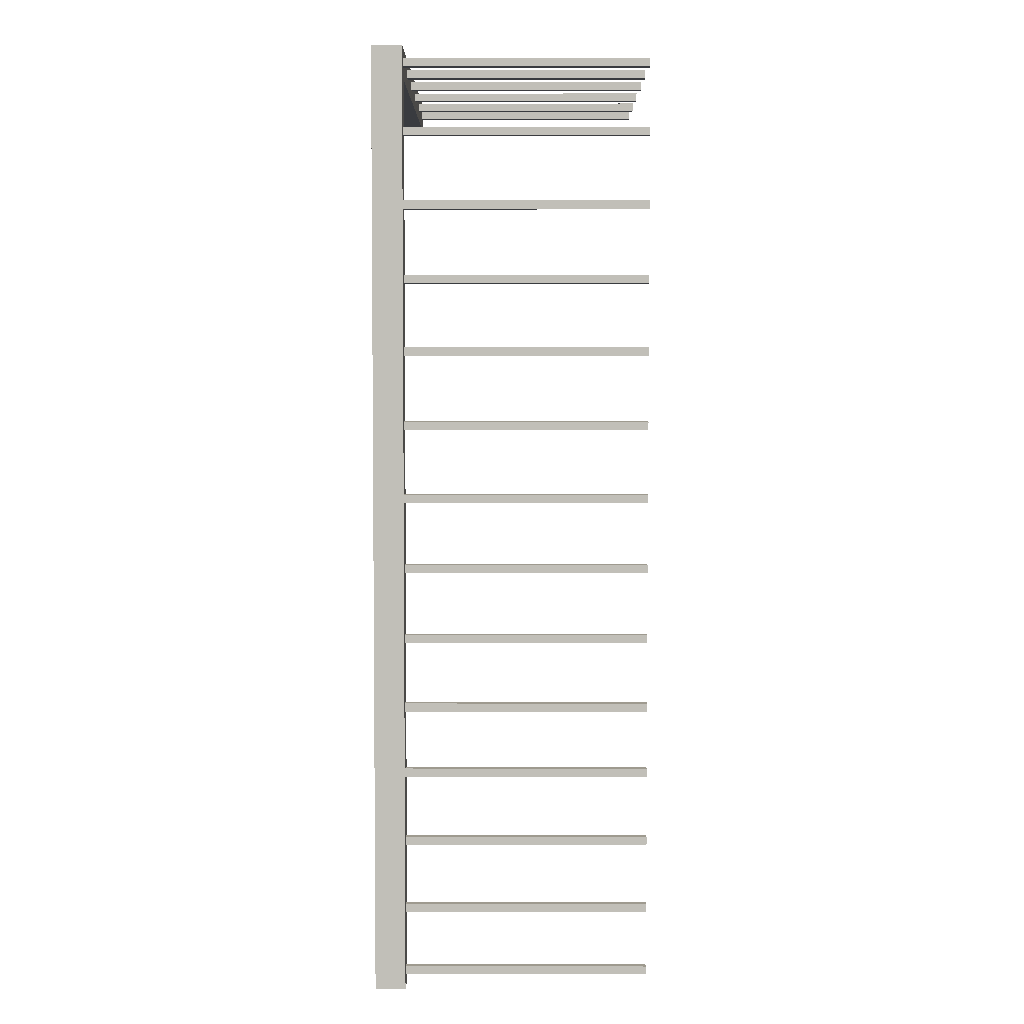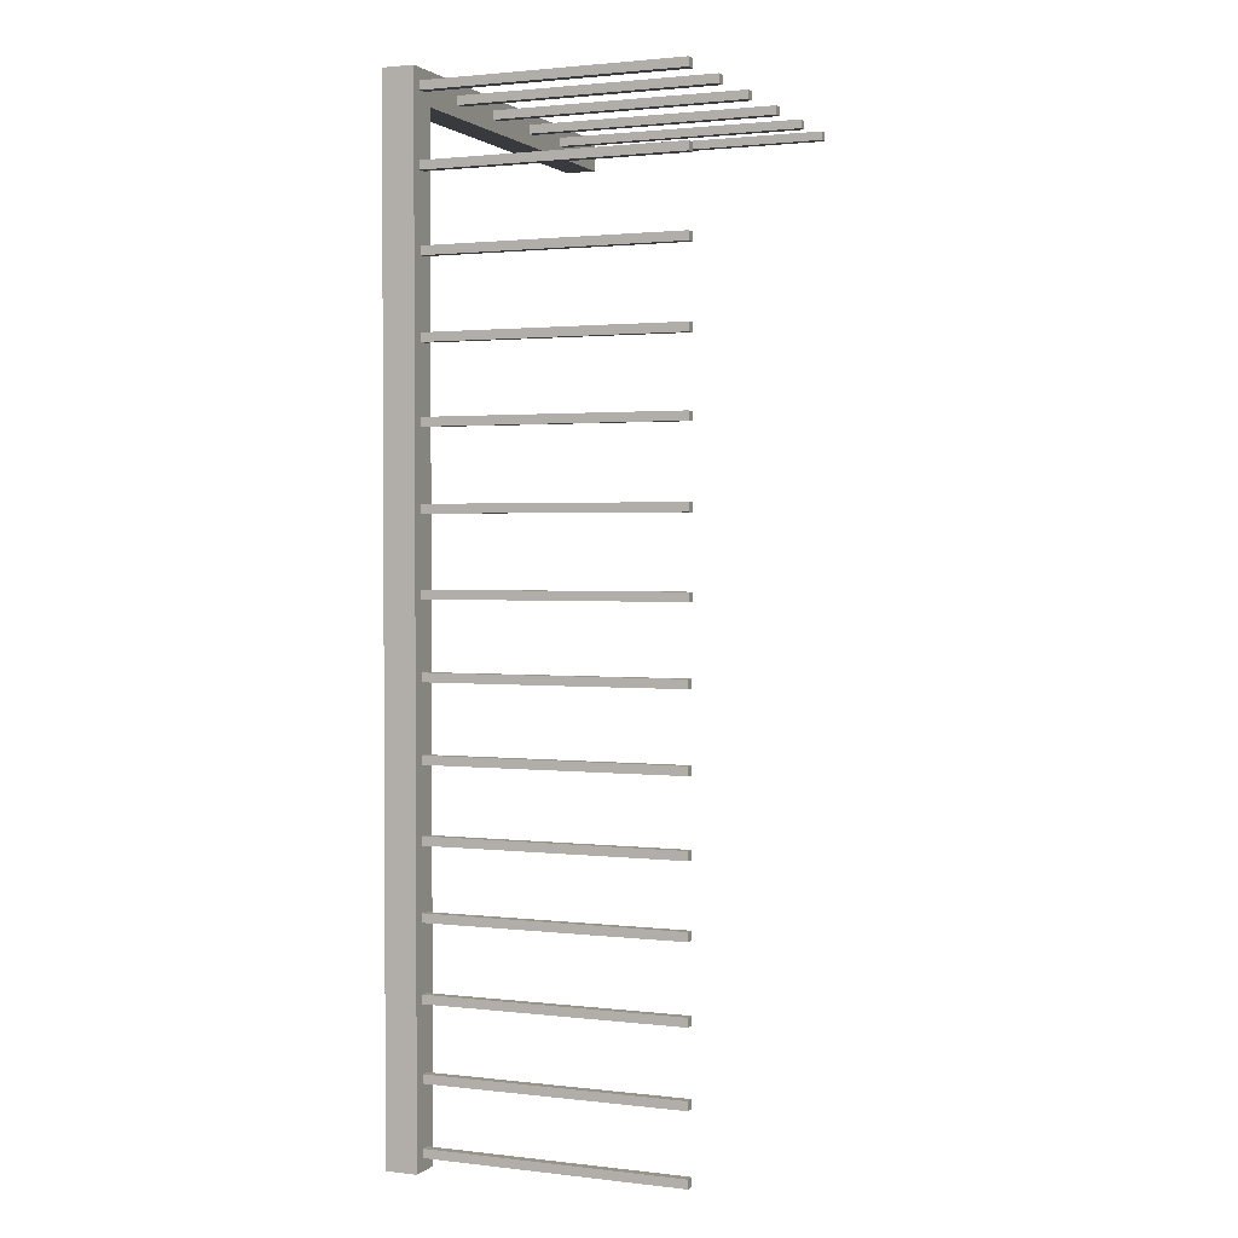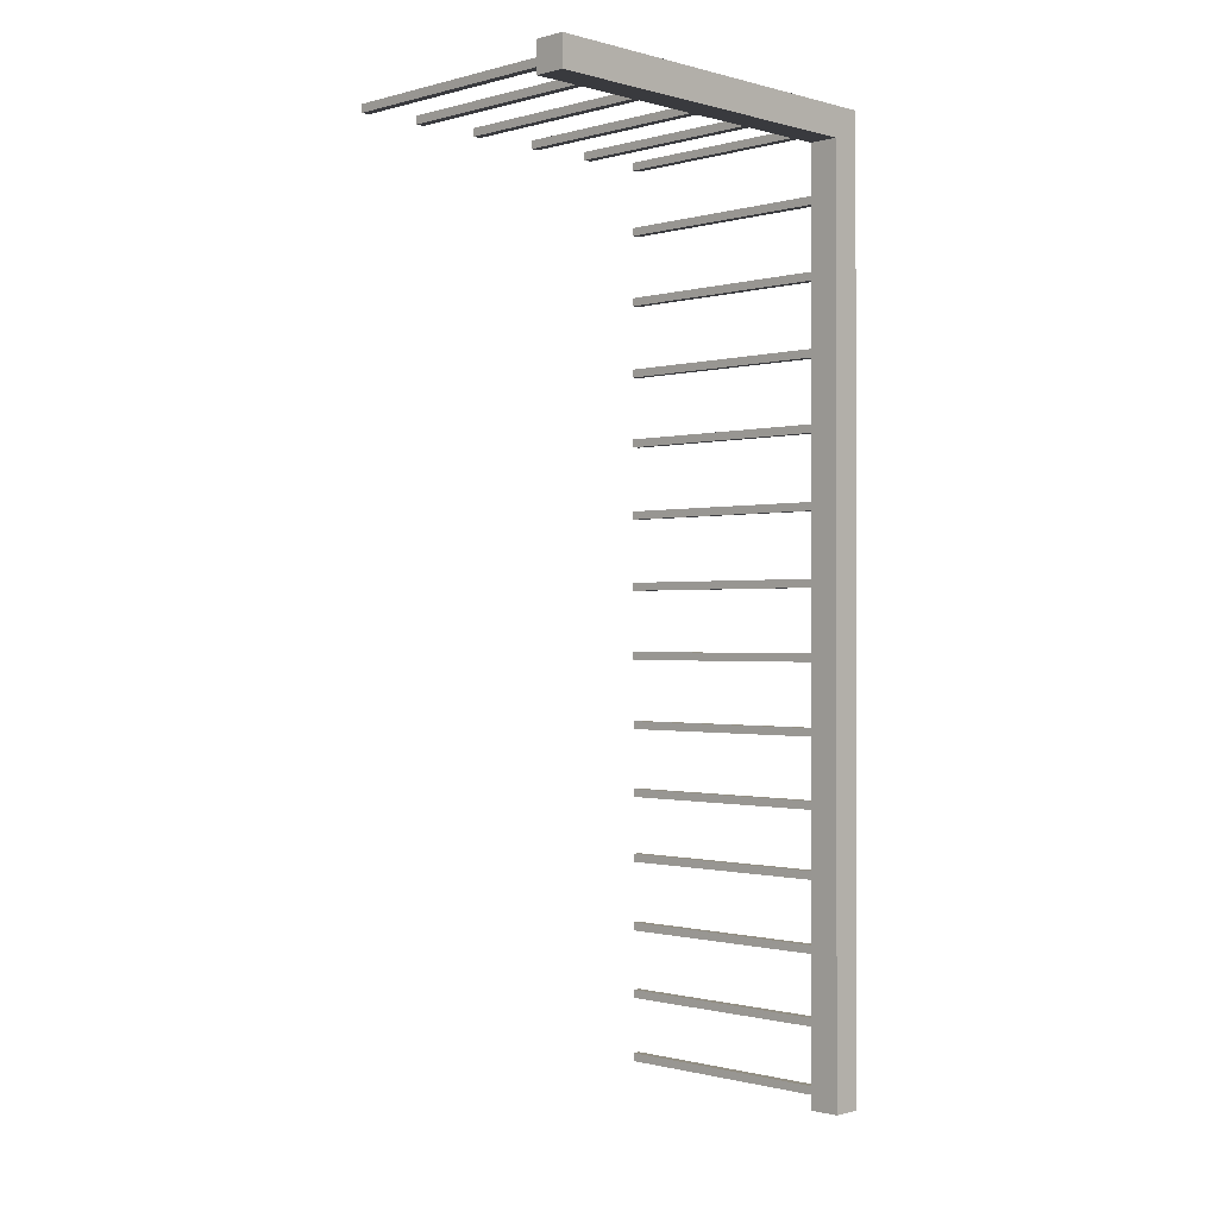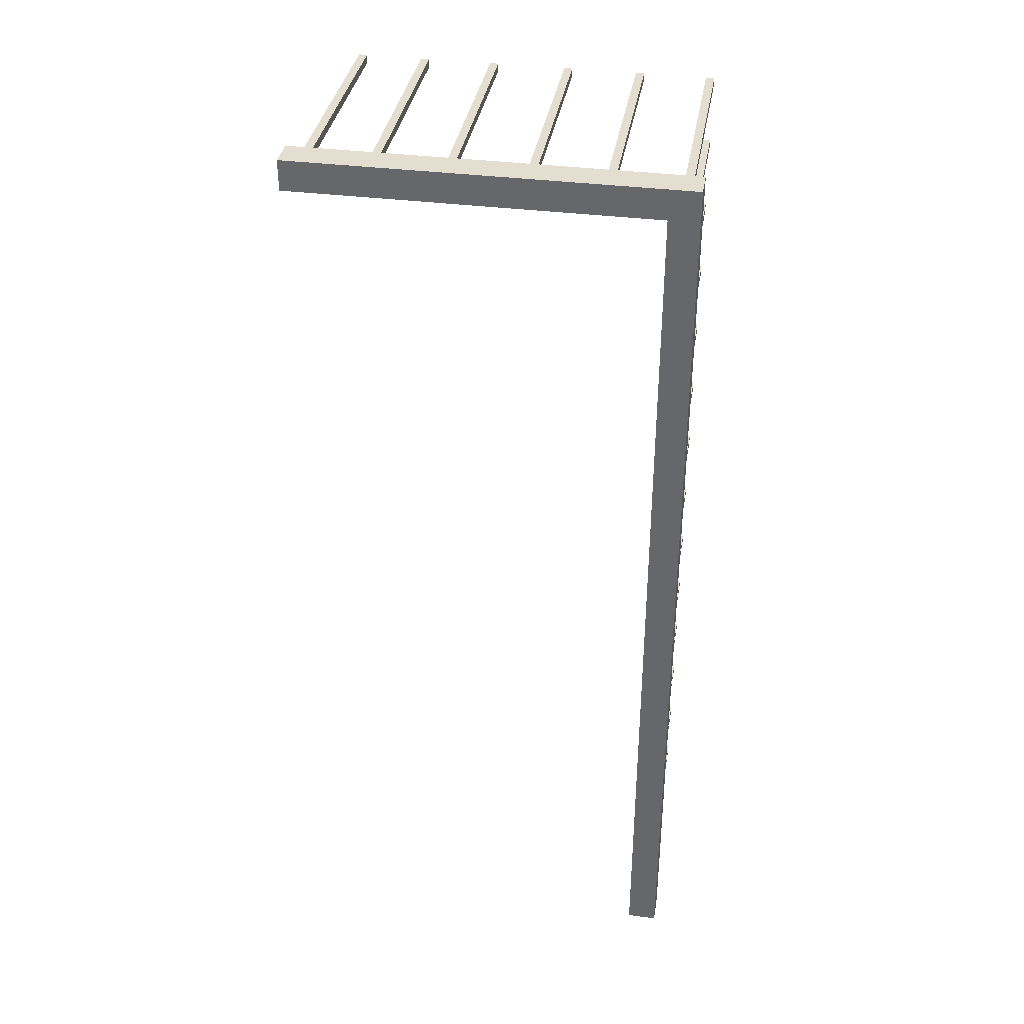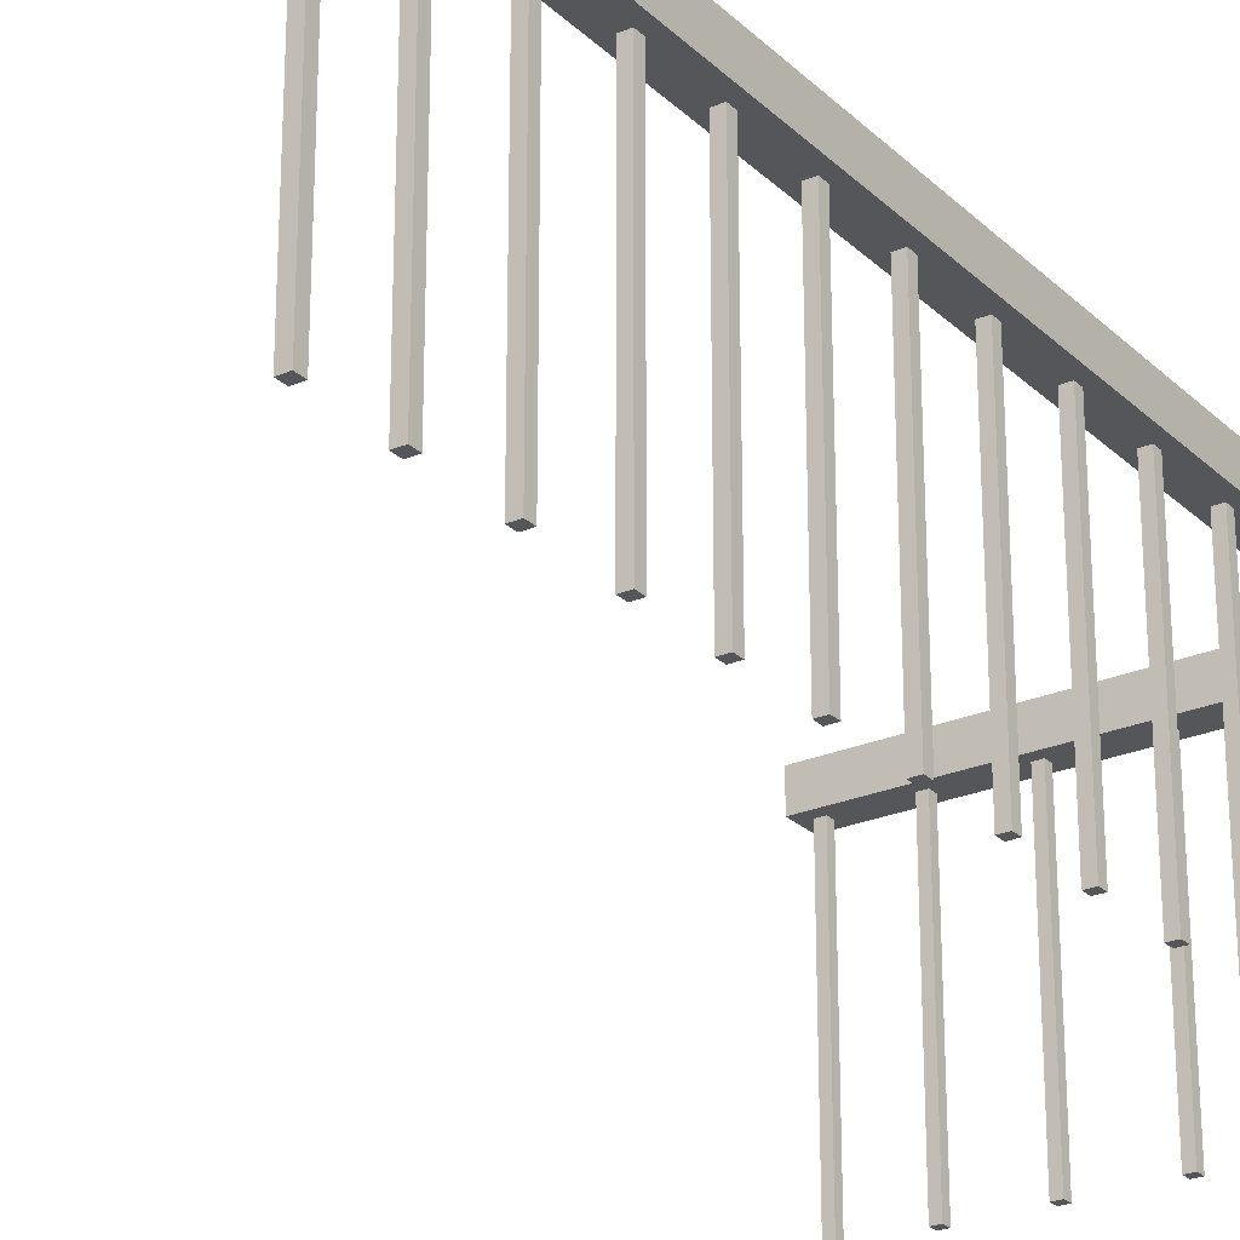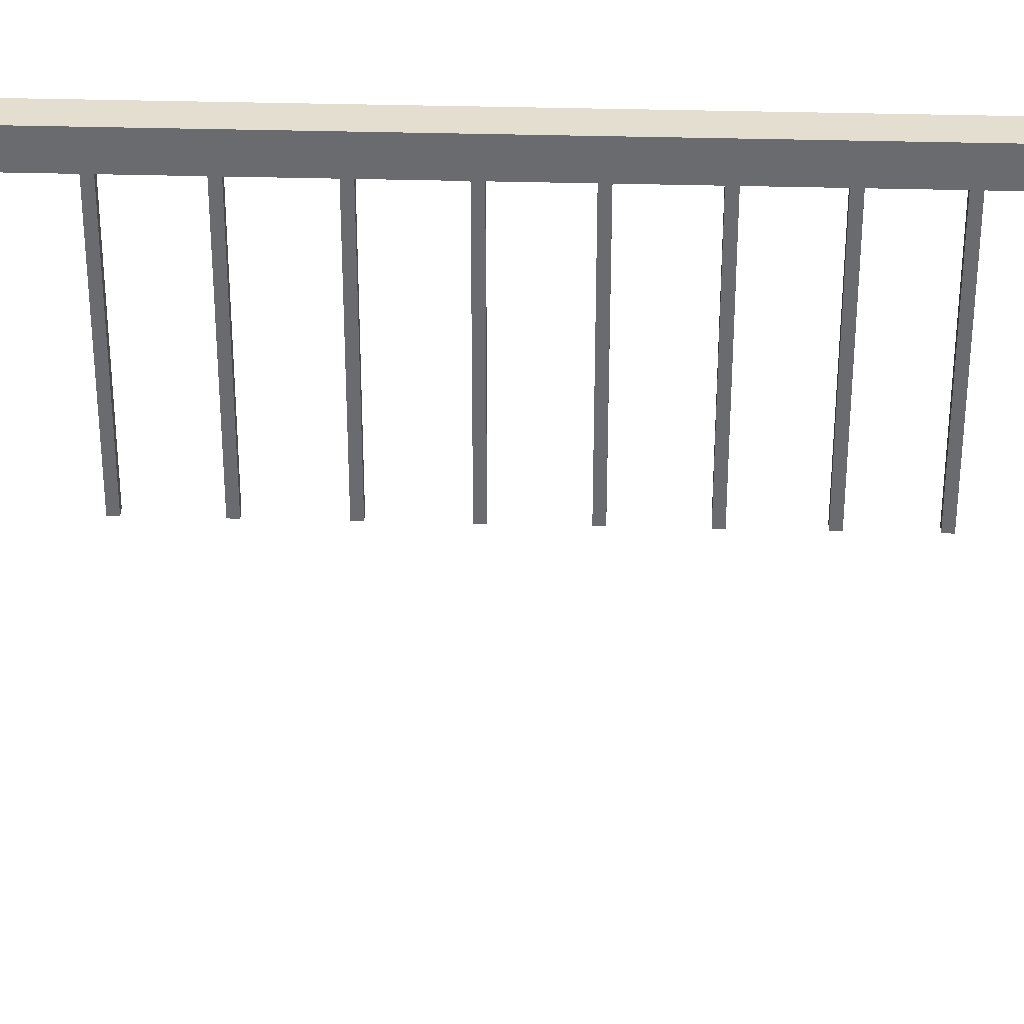
<metadata>
{"format":"obj","ext":"obj","renderer":"f3d","projection":"perspective","resolution":1024,"background":"white","views":[{"elev":3.7,"azim":-89.7,"up":"+Z"},{"elev":1.9,"azim":-67.3,"up":"+Z"},{"elev":-0.6,"azim":134.8,"up":"+Z"},{"elev":36.4,"azim":-170.5,"up":"+Z"},{"elev":-25.5,"azim":-145.6,"up":"+Y"},{"elev":36.4,"azim":92.0,"up":"+Y"}]}
</metadata>
<code>
g default
v -1426 146 716.8
v -1198 146 716.8
v -1426 164 716.8
v -1198 164 716.8
v -1426 164 698.8
v -1198 164 698.8
v -1426 146 698.8
v -1198 146 698.8
v -1408 146 716.8
v -1408 146 698.8
v -1408 164 698.8
v -1408 164 716.8
v -1426 164 158.9
v -1408 164 158.9
v -1408 146 158.9
v -1426 146 158.9
v -1419 1.664 413.2
v -1415 1.664 413.2
v -1419 154.8 413.2
v -1415 154.8 413.2
v -1419 154.8 408.3
v -1415 154.8 408.3
v -1419 1.664 408.3
v -1415 1.664 408.3
v -1419 1.664 249.5
v -1415 1.664 249.5
v -1419 154.8 249.5
v -1415 154.8 249.5
v -1419 154.8 244.7
v -1415 154.8 244.7
v -1419 1.664 244.7
v -1415 1.664 244.7
v -1419 1.664 170.7
v -1415 1.664 170.7
v -1419 154.8 170.7
v -1415 154.8 170.7
v -1419 154.8 165.8
v -1415 154.8 165.8
v -1419 1.664 165.8
v -1415 1.664 165.8
v -1419 1.664 208.8
v -1415 1.664 208.8
v -1419 154.8 208.8
v -1415 154.8 208.8
v -1419 154.8 204
v -1415 154.8 204
v -1419 1.664 204
v -1415 1.664 204
v -1378 1.664 710.2
v -1373 1.664 710.2
v -1378 154.8 710.2
v -1373 154.8 710.2
v -1378 154.8 705.4
v -1373 154.8 705.4
v -1378 1.664 705.4
v -1373 1.664 705.4
v -1419 1.664 710.2
v -1415 1.664 710.2
v -1419 154.8 710.2
v -1415 154.8 710.2
v -1419 154.8 705.4
v -1415 154.8 705.4
v -1419 1.664 705.4
v -1415 1.664 705.4
v -1290 1.664 710.2
v -1285 1.664 710.2
v -1290 154.8 710.2
v -1285 154.8 710.2
v -1290 154.8 705.4
v -1285 154.8 705.4
v -1290 1.664 705.4
v -1285 1.664 705.4
v -1335 1.664 710.2
v -1330 1.664 710.2
v -1335 154.8 710.2
v -1330 154.8 710.2
v -1335 154.8 705.4
v -1330 154.8 705.4
v -1335 1.664 705.4
v -1330 1.664 705.4
v -1419 1.664 627.9
v -1415 1.664 627.9
v -1419 154.8 627.9
v -1415 154.8 627.9
v -1419 154.8 623
v -1415 154.8 623
v -1419 1.664 623
v -1415 1.664 623
v -1419 1.664 584.5
v -1415 1.664 584.5
v -1419 154.8 584.5
v -1415 154.8 584.5
v -1419 154.8 579.6
v -1415 154.8 579.6
v -1419 1.664 579.6
v -1415 1.664 579.6
v -1419 1.664 670.5
v -1415 1.664 670.5
v -1419 154.8 670.5
v -1415 154.8 670.5
v -1419 154.8 665.6
v -1415 154.8 665.6
v -1419 1.664 665.6
v -1415 1.664 665.6
v -1209 1.664 710.2
v -1204 1.664 710.2
v -1209 154.8 710.2
v -1204 154.8 710.2
v -1209 154.8 705.4
v -1204 154.8 705.4
v -1209 1.664 705.4
v -1204 1.664 705.4
v -1419 1.664 498.3
v -1415 1.664 498.3
v -1419 154.8 498.3
v -1415 154.8 498.3
v -1419 154.8 493.5
v -1415 154.8 493.5
v -1419 1.664 493.5
v -1415 1.664 493.5
v -1419 1.664 542
v -1415 1.664 542
v -1419 154.8 542
v -1415 154.8 542
v -1419 154.8 537.2
v -1415 154.8 537.2
v -1419 1.664 537.2
v -1415 1.664 537.2
v -1419 1.664 455.1
v -1415 1.664 455.1
v -1419 154.8 455.1
v -1415 154.8 455.1
v -1419 154.8 450.2
v -1415 154.8 450.2
v -1419 1.664 450.2
v -1415 1.664 450.2
v -1248 1.664 710.2
v -1243 1.664 710.2
v -1248 154.8 710.2
v -1243 154.8 710.2
v -1248 154.8 705.4
v -1243 154.8 705.4
v -1248 1.664 705.4
v -1243 1.664 705.4
v -1419 1.664 330.3
v -1415 1.664 330.3
v -1419 154.8 330.3
v -1415 154.8 330.3
v -1419 154.8 325.4
v -1415 154.8 325.4
v -1419 1.664 325.4
v -1415 1.664 325.4
v -1419 1.664 291
v -1415 1.664 291
v -1419 154.8 291
v -1415 154.8 291
v -1419 154.8 286.2
v -1415 154.8 286.2
v -1419 1.664 286.2
v -1415 1.664 286.2
v -1419 1.664 371.3
v -1415 1.664 371.3
v -1419 154.8 371.3
v -1415 154.8 371.3
v -1419 154.8 366.4
v -1415 154.8 366.4
v -1419 1.664 366.4
v -1415 1.664 366.4
g DivisaoEscadas
f 12 9 2 4
f 11 12 4 6
f 10 11 6 8
f 9 10 8 2
f 2 8 6 4
f 7 1 3 5
f 7 10 9 1
f 13 14 15 16
f 3 12 11 5
f 1 9 12 3
f 5 11 14 13
f 11 10 15 14
f 10 7 16 15
f 7 5 13 16
f 17 18 20 19
f 19 20 22 21
f 21 22 24 23
f 23 24 18 17
f 18 24 22 20
f 23 17 19 21
f 25 26 28 27
f 27 28 30 29
f 29 30 32 31
f 31 32 26 25
f 26 32 30 28
f 31 25 27 29
f 33 34 36 35
f 35 36 38 37
f 37 38 40 39
f 39 40 34 33
f 34 40 38 36
f 39 33 35 37
f 41 42 44 43
f 43 44 46 45
f 45 46 48 47
f 47 48 42 41
f 42 48 46 44
f 47 41 43 45
f 49 50 52 51
f 51 52 54 53
f 53 54 56 55
f 55 56 50 49
f 50 56 54 52
f 55 49 51 53
f 57 58 60 59
f 59 60 62 61
f 61 62 64 63
f 63 64 58 57
f 58 64 62 60
f 63 57 59 61
f 65 66 68 67
f 67 68 70 69
f 69 70 72 71
f 71 72 66 65
f 66 72 70 68
f 71 65 67 69
f 73 74 76 75
f 75 76 78 77
f 77 78 80 79
f 79 80 74 73
f 74 80 78 76
f 79 73 75 77
f 81 82 84 83
f 83 84 86 85
f 85 86 88 87
f 87 88 82 81
f 82 88 86 84
f 87 81 83 85
f 89 90 92 91
f 91 92 94 93
f 93 94 96 95
f 95 96 90 89
f 90 96 94 92
f 95 89 91 93
f 97 98 100 99
f 99 100 102 101
f 101 102 104 103
f 103 104 98 97
f 98 104 102 100
f 103 97 99 101
f 105 106 108 107
f 107 108 110 109
f 109 110 112 111
f 111 112 106 105
f 106 112 110 108
f 111 105 107 109
f 113 114 116 115
f 115 116 118 117
f 117 118 120 119
f 119 120 114 113
f 114 120 118 116
f 119 113 115 117
f 121 122 124 123
f 123 124 126 125
f 125 126 128 127
f 127 128 122 121
f 122 128 126 124
f 127 121 123 125
f 129 130 132 131
f 131 132 134 133
f 133 134 136 135
f 135 136 130 129
f 130 136 134 132
f 135 129 131 133
f 137 138 140 139
f 139 140 142 141
f 141 142 144 143
f 143 144 138 137
f 138 144 142 140
f 143 137 139 141
f 145 146 148 147
f 147 148 150 149
f 149 150 152 151
f 151 152 146 145
f 146 152 150 148
f 151 145 147 149
f 153 154 156 155
f 155 156 158 157
f 157 158 160 159
f 159 160 154 153
f 154 160 158 156
f 159 153 155 157
f 161 162 164 163
f 163 164 166 165
f 165 166 168 167
f 167 168 162 161
f 162 168 166 164
f 167 161 163 165

</code>
